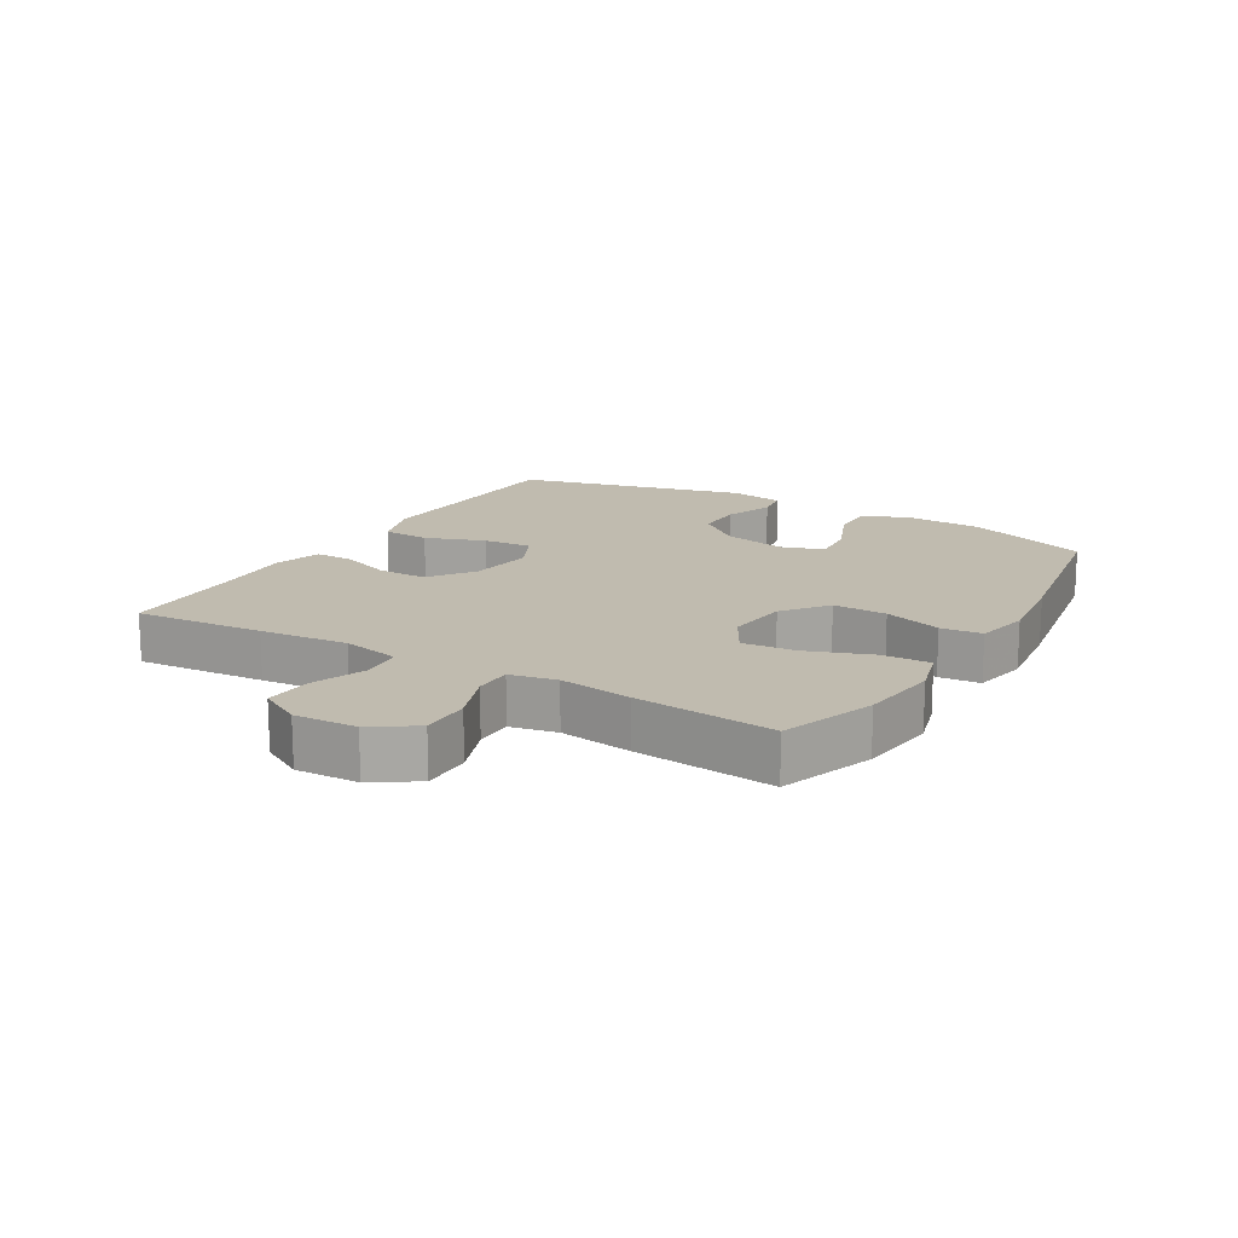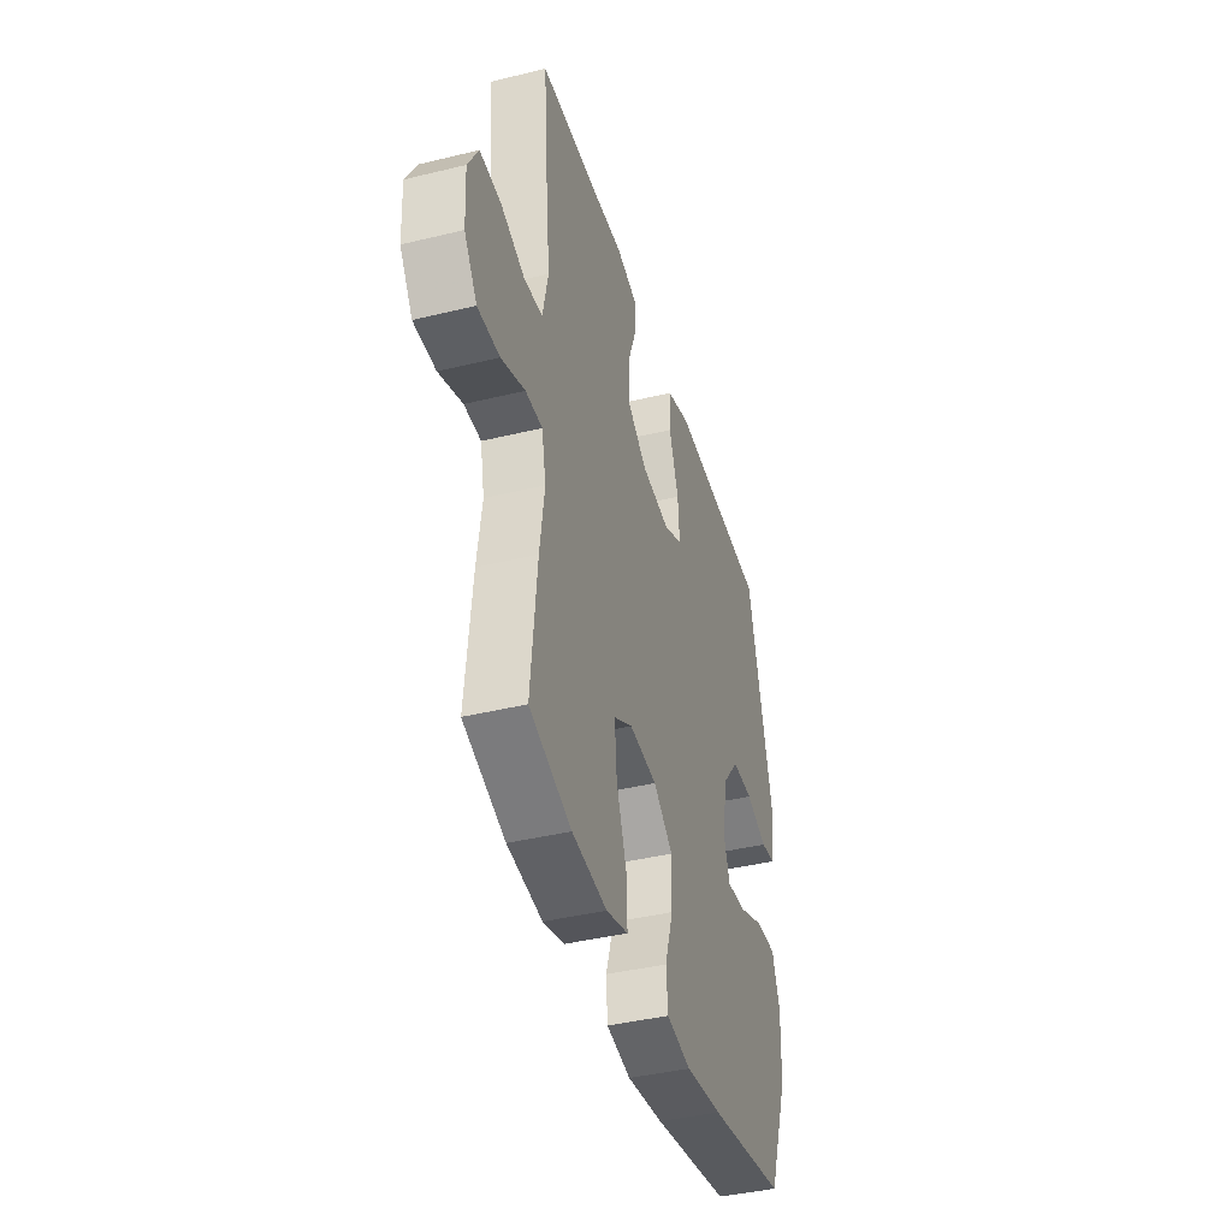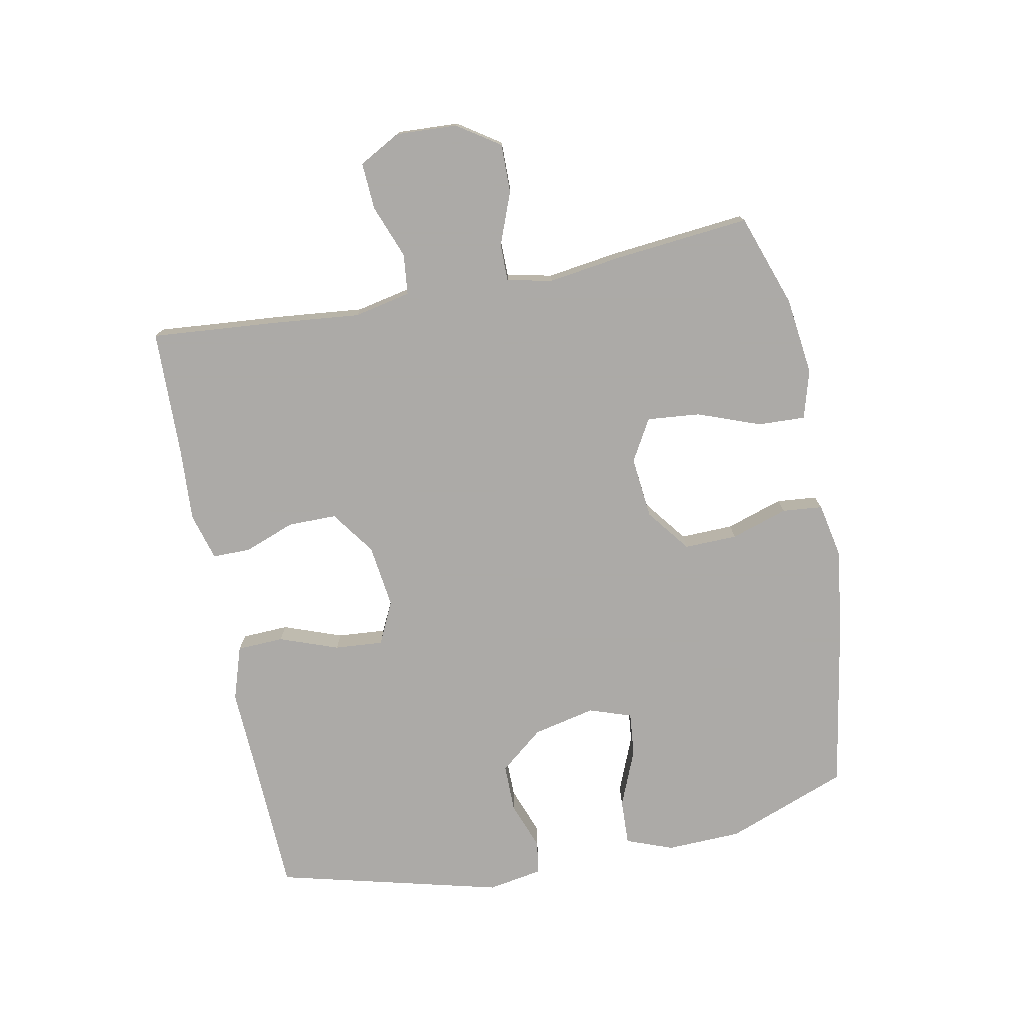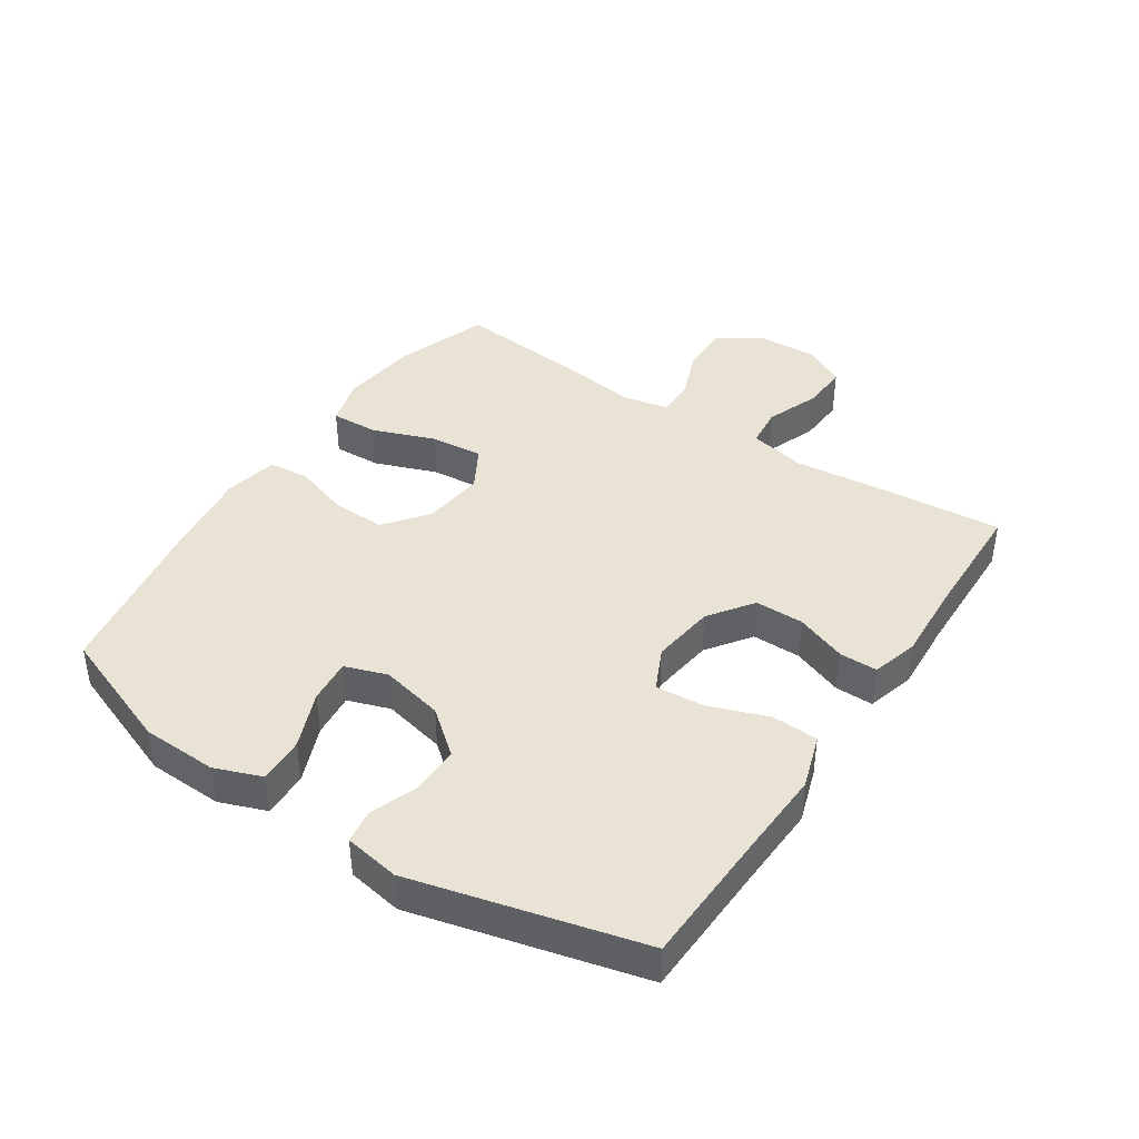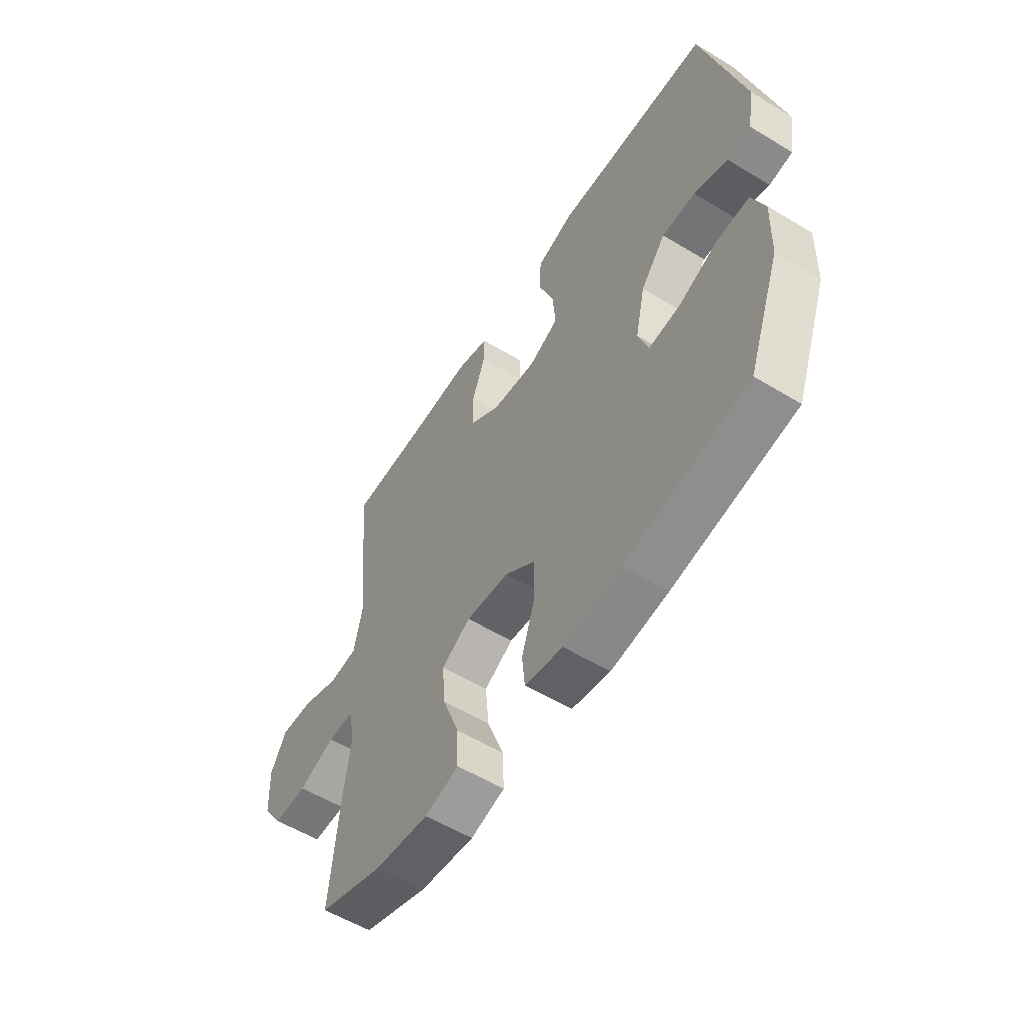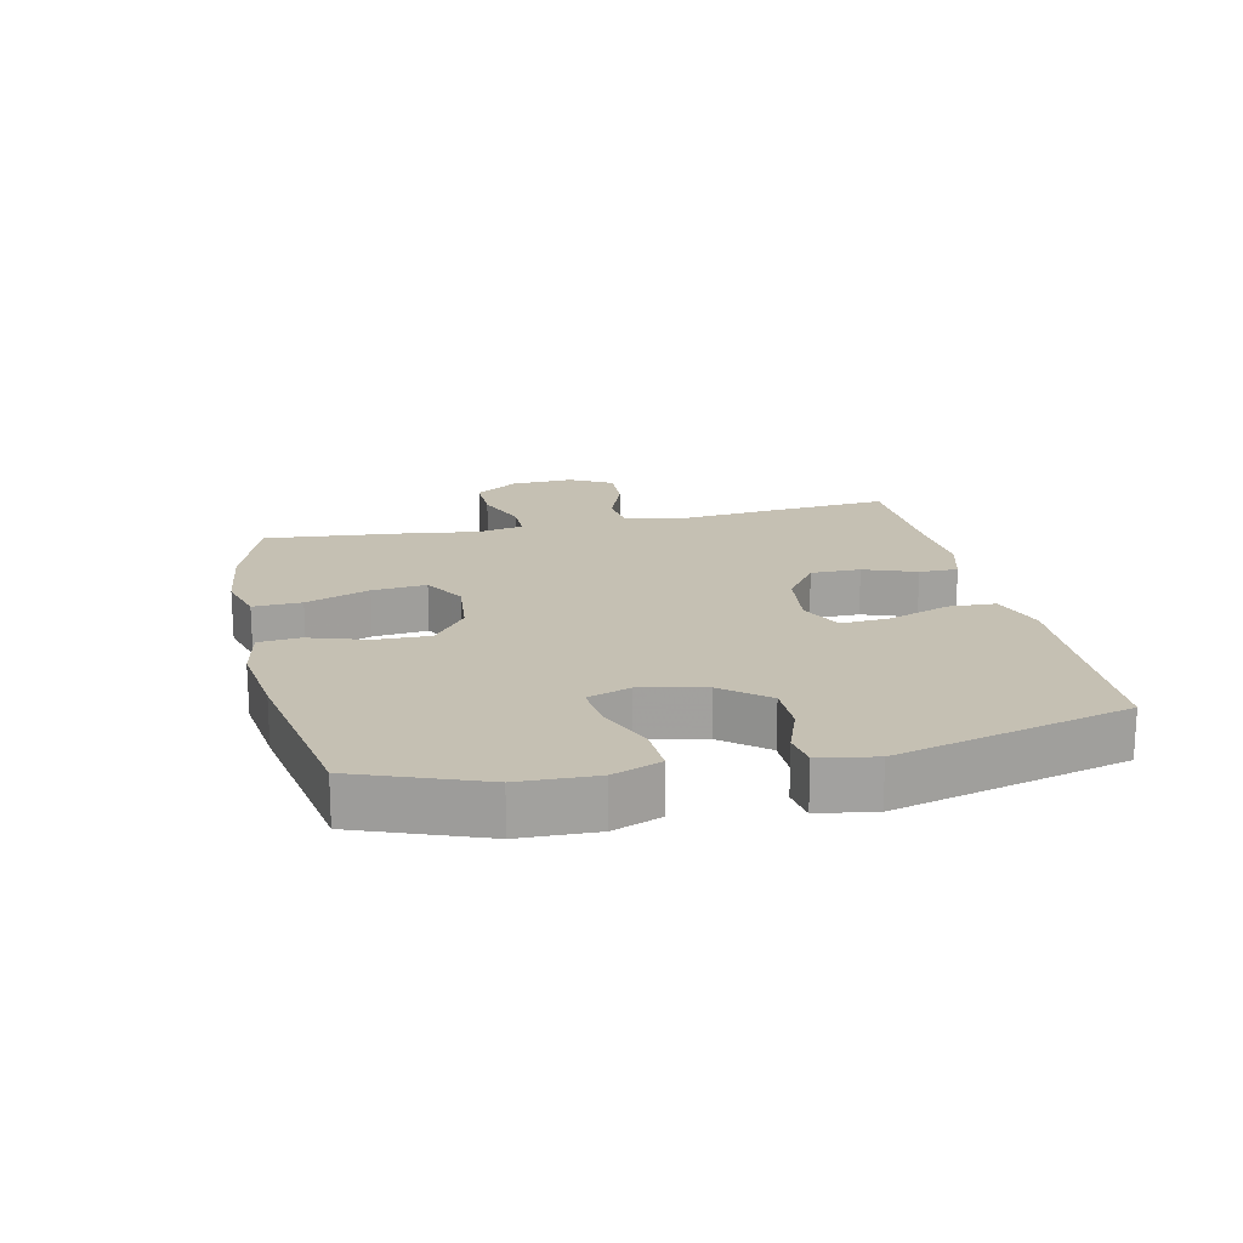
<metadata>
{"format":"obj","ext":"obj","renderer":"f3d","projection":"perspective","resolution":1024,"background":"white","views":[{"elev":15.9,"azim":120.8,"up":"+Y"},{"elev":-40.9,"azim":106.5,"up":"+Z"},{"elev":-76.0,"azim":101.1,"up":"+Y"},{"elev":41.3,"azim":-56.4,"up":"+Y"},{"elev":-56.2,"azim":-122.4,"up":"+Z"},{"elev":18.1,"azim":-102.6,"up":"+Y"}]}
</metadata>
<code>
v -0.5 0.07 0.5
v -0.282 0.07 0.508
v -0.149 0.07 0.514
v -0.063 0.07 0.486
v -0.06 0.07 0.412
v -0.094 0.07 0.319
v -0.1 0.07 0.242
v -0.033 0.07 0.21
v 0.068 0.07 0.223
v 0.138 0.07 0.273
v 0.138 0.07 0.35
v 0.108 0.07 0.431
v 0.108 0.07 0.491
v 0.183 0.07 0.512
v 0.3 0.07 0.505
v 0.5 0.07 0.5
v 0.483 0.07 0.298
v 0.469 0.07 0.161
v 0.488 0.07 0.071
v 0.552 0.07 0.064
v 0.637 0.07 0.096
v 0.711 0.07 0.1
v 0.747 0.07 0.034
v 0.742 0.07 -0.063
v 0.697 0.07 -0.13
v 0.62 0.07 -0.129
v 0.537 0.07 -0.097
v 0.478 0.07 -0.097
v 0.463 0.07 -0.169
v 0.479 0.07 -0.283
v 0.5 0.07 -0.5
v 0.353 0.07 -0.551
v 0.23 0.07 -0.566
v 0.153 0.07 -0.544
v 0.156 0.07 -0.469
v 0.193 0.07 -0.37
v 0.201 0.07 -0.286
v 0.135 0.07 -0.248
v 0.037 0.07 -0.258
v -0.032 0.07 -0.311
v -0.03 0.07 -0.395
v -0.001 0.07 -0.485
v -0.007 0.07 -0.549
v -0.093 0.07 -0.566
v -0.222 0.07 -0.549
v -0.5 0.07 -0.5
v -0.573 0.07 -0.307
v -0.577 0.07 -0.188
v -0.549 0.07 -0.114
v -0.476 0.07 -0.117
v -0.386 0.07 -0.154
v -0.316 0.07 -0.161
v -0.293 0.07 -0.094
v -0.315 0.07 0.005
v -0.371 0.07 0.074
v -0.447 0.07 0.074
v -0.523 0.07 0.046
v -0.576 0.07 0.054
v -0.591 0.07 0.141
v -0.5 0 0.5
v -0.282 0 0.508
v -0.149 0 0.514
v -0.063 0 0.486
v -0.06 0 0.412
v -0.094 0 0.319
v -0.1 0 0.242
v -0.033 0 0.21
v 0.068 0 0.223
v 0.138 0 0.273
v 0.138 0 0.35
v 0.108 0 0.431
v 0.108 0 0.491
v 0.183 0 0.512
v 0.3 0 0.505
v 0.5 0 0.5
v 0.483 0 0.298
v 0.469 0 0.161
v 0.488 0 0.071
v 0.552 0 0.064
v 0.637 0 0.096
v 0.711 0 0.1
v 0.747 0 0.034
v 0.742 0 -0.063
v 0.697 0 -0.13
v 0.62 0 -0.129
v 0.537 0 -0.097
v 0.478 0 -0.097
v 0.463 0 -0.169
v 0.479 0 -0.283
v 0.5 0 -0.5
v 0.353 0 -0.551
v 0.23 0 -0.566
v 0.153 0 -0.544
v 0.156 0 -0.469
v 0.193 0 -0.37
v 0.201 0 -0.286
v 0.135 0 -0.248
v 0.037 0 -0.258
v -0.032 0 -0.311
v -0.03 0 -0.395
v -0.001 0 -0.485
v -0.007 0 -0.549
v -0.093 0 -0.566
v -0.222 0 -0.549
v -0.5 0 -0.5
v -0.573 0 -0.307
v -0.577 0 -0.188
v -0.549 0 -0.114
v -0.476 0 -0.117
v -0.386 0 -0.154
v -0.316 0 -0.161
v -0.293 0 -0.094
v -0.315 0 0.005
v -0.371 0 0.074
v -0.447 0 0.074
v -0.523 0 0.046
v -0.576 0 0.054
v -0.591 0 0.141
f 56 57 58 59
f 55 56 59 1
f 54 55 1 2
f 53 54 2 3
f 48 49 50 51
f 48 51 52
f 47 48 52
f 46 47 52
f 45 46 52
f 44 45 52 53
f 41 42 43 44
f 40 41 44 53
f 33 34 35 36
f 33 36 37
f 32 33 37
f 29 30 31 32
f 28 29 32 37
f 24 25 26 27
f 24 27 28
f 23 24 28
f 20 21 22 23
f 19 20 23 28
f 18 19 28 37
f 15 16 17 18
f 11 12 13 14
f 10 11 14 15
f 3 4 5 6
f 3 6 7
f 53 3 7
f 39 40 53 7
f 38 39 7 8
f 37 38 8 9
f 10 15 18 37
f 9 10 37
f 118 117 116 115
f 60 118 115 114
f 61 60 114 113
f 62 61 113 112
f 110 109 108 107
f 111 110 107
f 111 107 106
f 111 106 105
f 111 105 104
f 112 111 104 103
f 103 102 101 100
f 112 103 100 99
f 95 94 93 92
f 96 95 92
f 96 92 91
f 91 90 89 88
f 96 91 88 87
f 86 85 84 83
f 87 86 83
f 87 83 82
f 82 81 80 79
f 87 82 79 78
f 96 87 78 77
f 77 76 75 74
f 73 72 71 70
f 74 73 70 69
f 65 64 63 62
f 66 65 62
f 66 62 112
f 66 112 99 98
f 67 66 98 97
f 68 67 97 96
f 96 77 74 69
f 96 69 68
f 1 60 61 2
f 2 61 62 3
f 3 62 63 4
f 4 63 64 5
f 5 64 65 6
f 6 65 66 7
f 7 66 67 8
f 8 67 68 9
f 9 68 69 10
f 10 69 70 11
f 11 70 71 12
f 12 71 72 13
f 13 72 73 14
f 14 73 74 15
f 15 74 75 16
f 16 75 76 17
f 17 76 77 18
f 18 77 78 19
f 19 78 79 20
f 20 79 80 21
f 21 80 81 22
f 22 81 82 23
f 23 82 83 24
f 24 83 84 25
f 25 84 85 26
f 26 85 86 27
f 27 86 87 28
f 28 87 88 29
f 29 88 89 30
f 30 89 90 31
f 31 90 91 32
f 32 91 92 33
f 33 92 93 34
f 34 93 94 35
f 35 94 95 36
f 36 95 96 37
f 37 96 97 38
f 38 97 98 39
f 39 98 99 40
f 40 99 100 41
f 41 100 101 42
f 42 101 102 43
f 43 102 103 44
f 44 103 104 45
f 45 104 105 46
f 46 105 106 47
f 47 106 107 48
f 48 107 108 49
f 49 108 109 50
f 50 109 110 51
f 51 110 111 52
f 52 111 112 53
f 53 112 113 54
f 54 113 114 55
f 55 114 115 56
f 56 115 116 57
f 57 116 117 58
f 58 117 118 59
f 59 118 60 1

</code>
